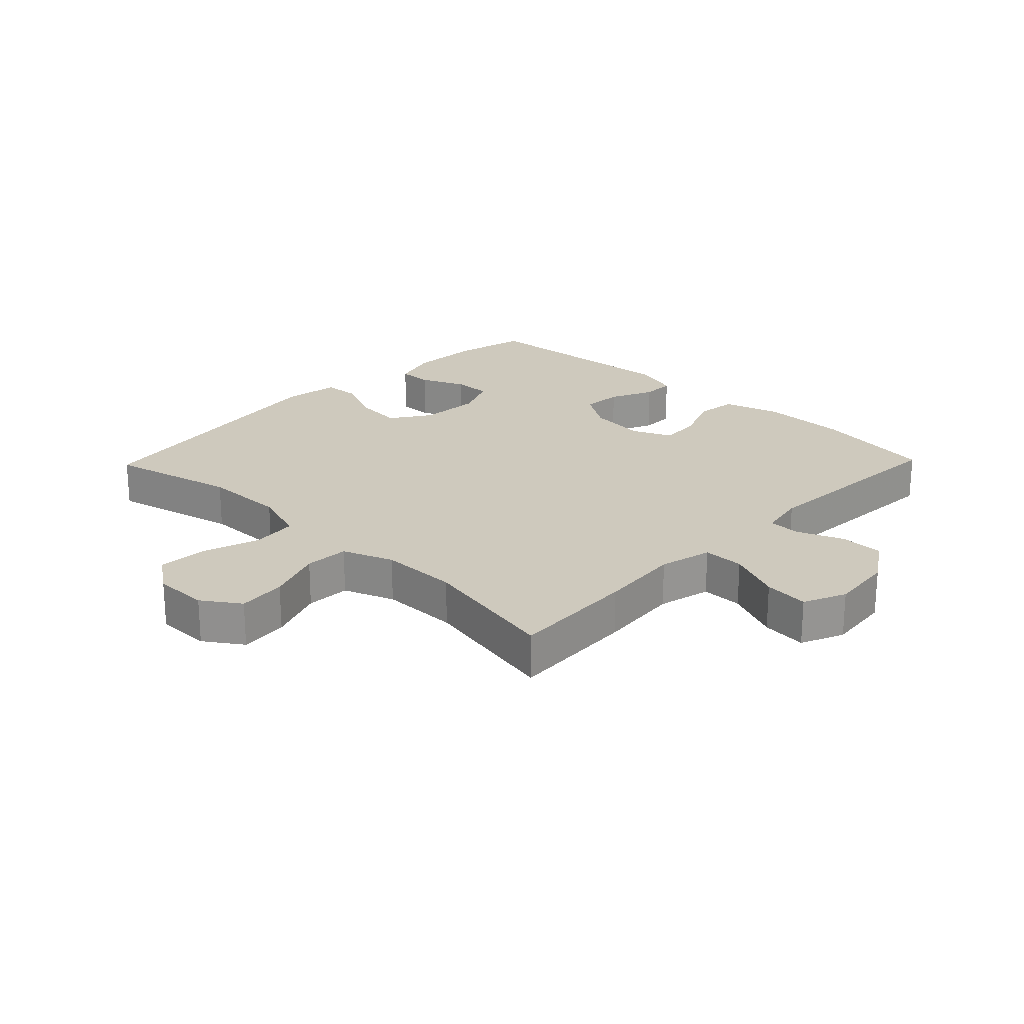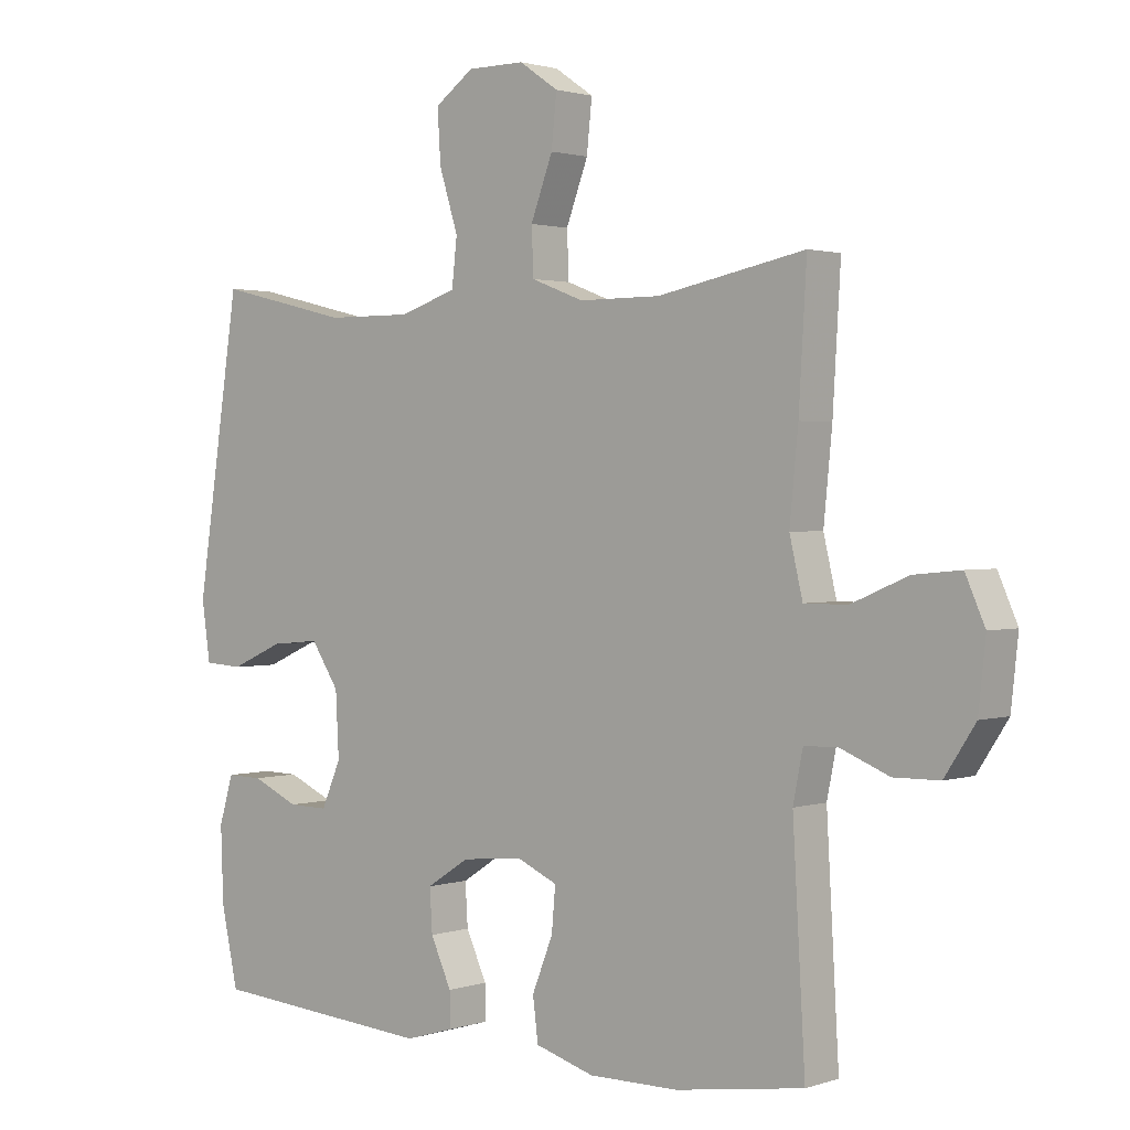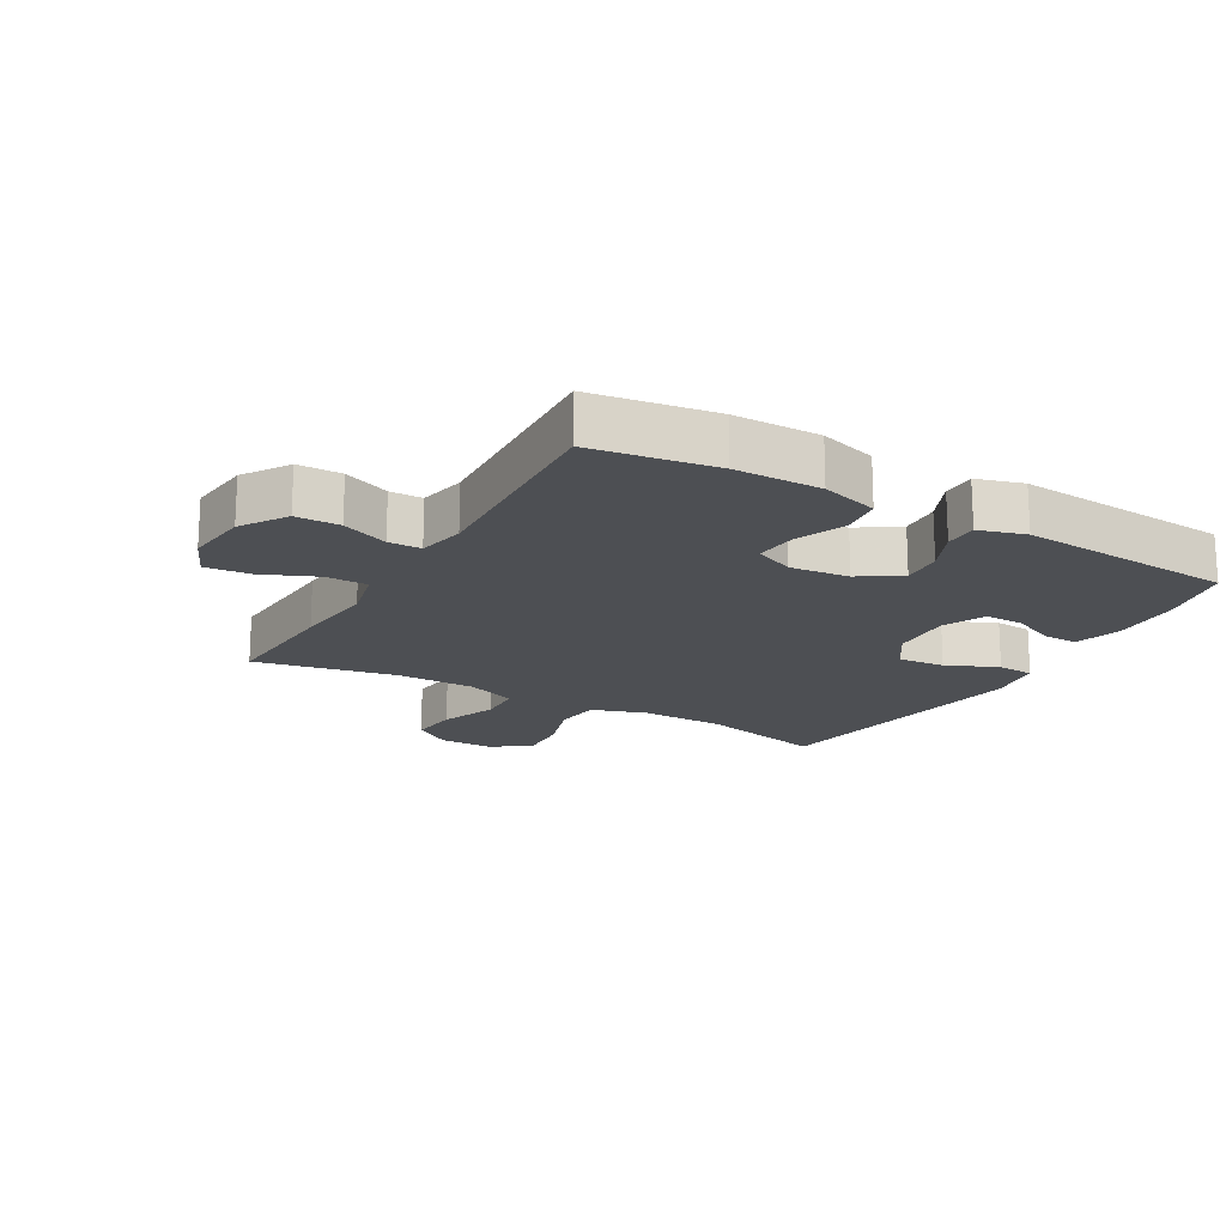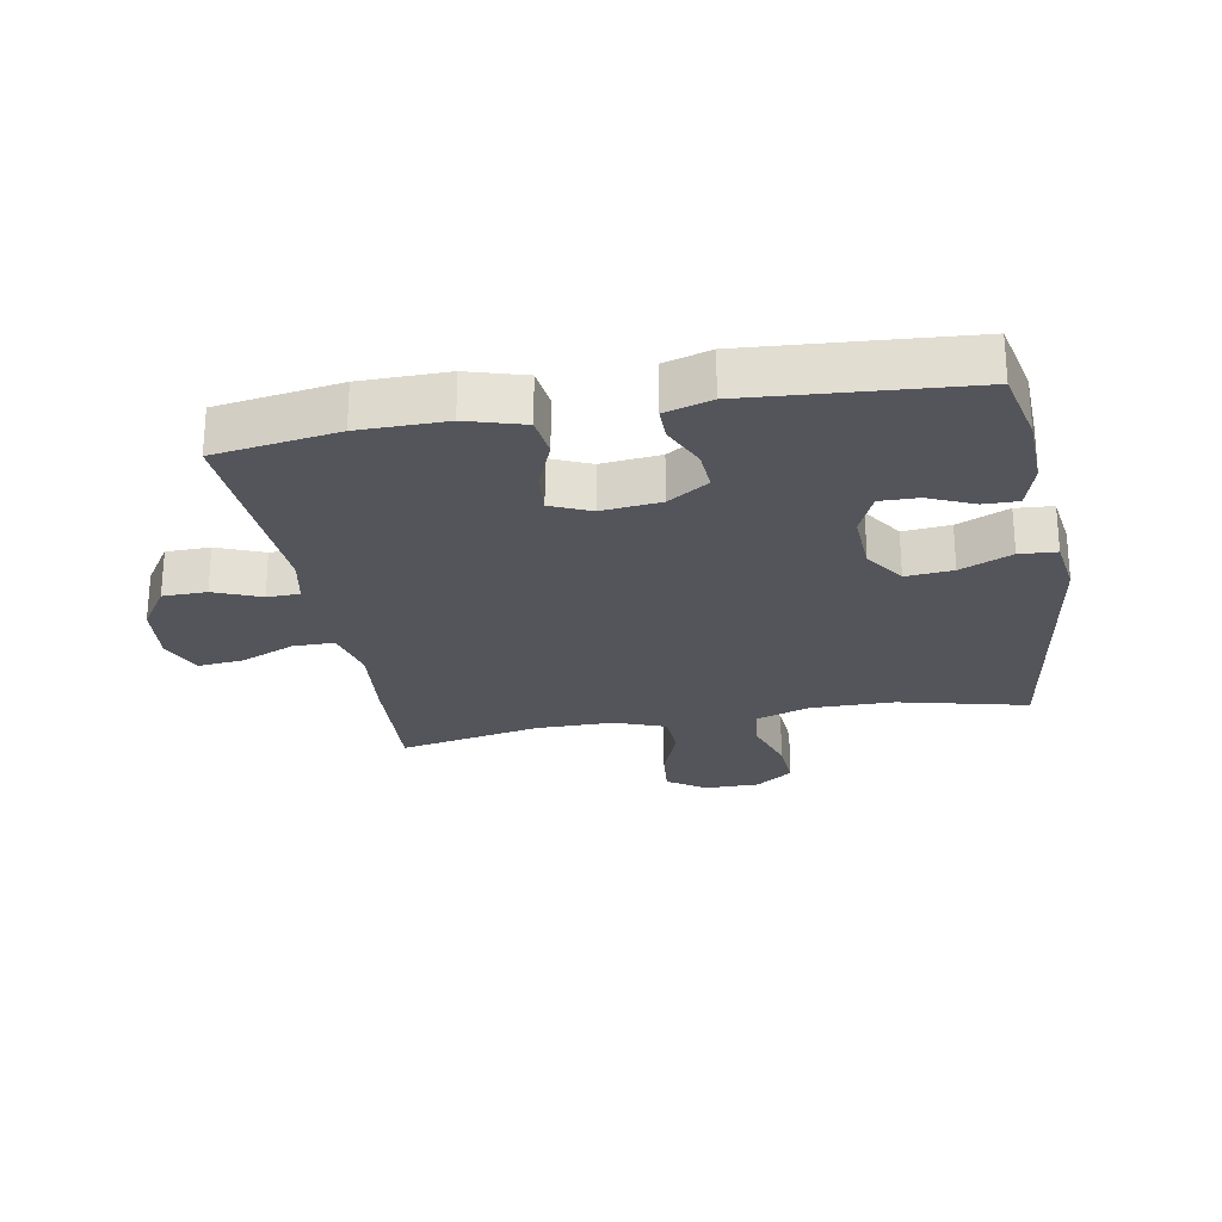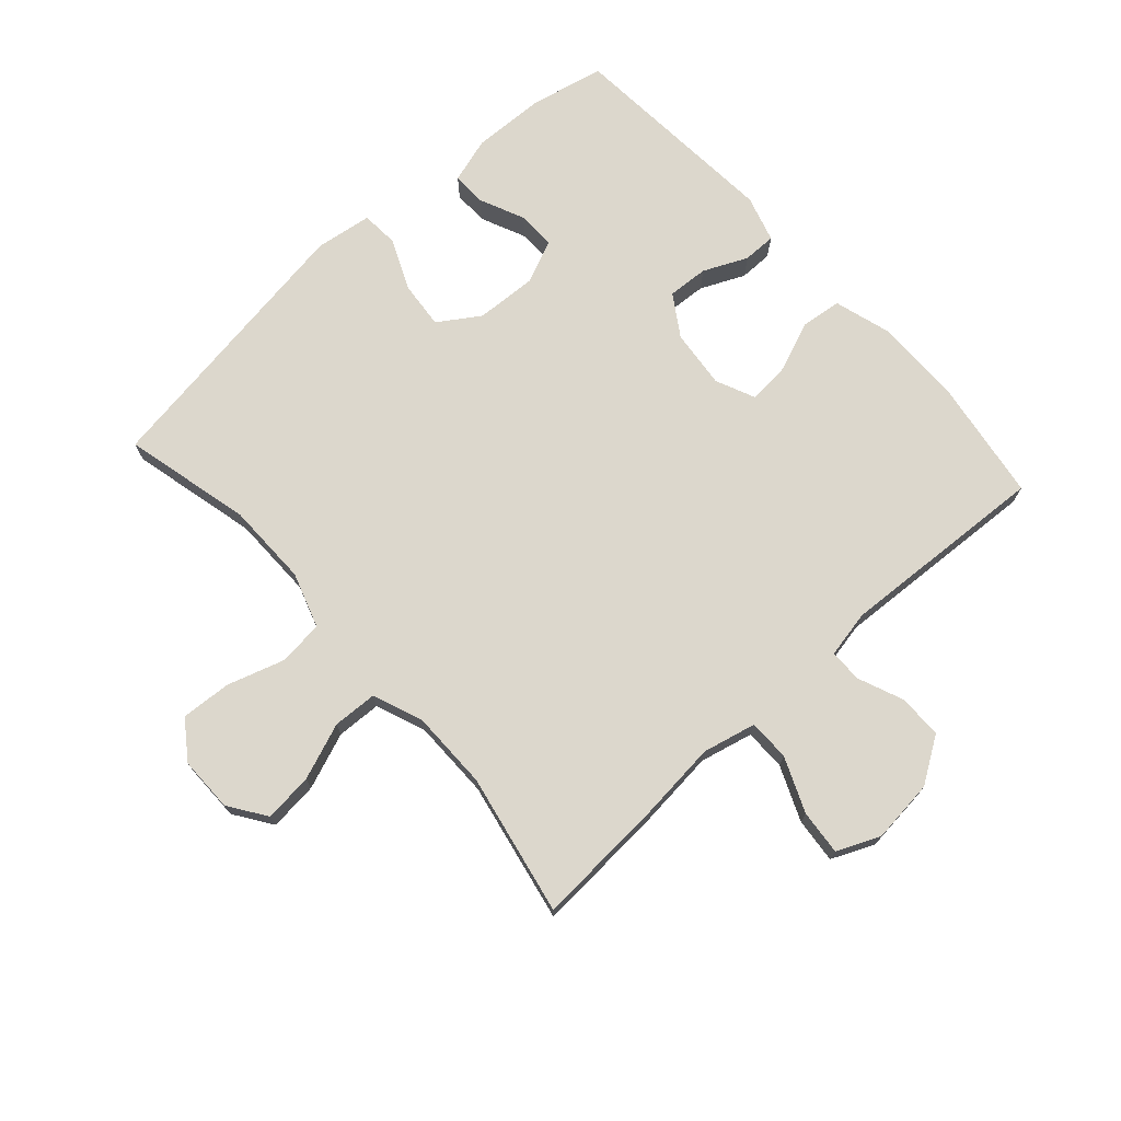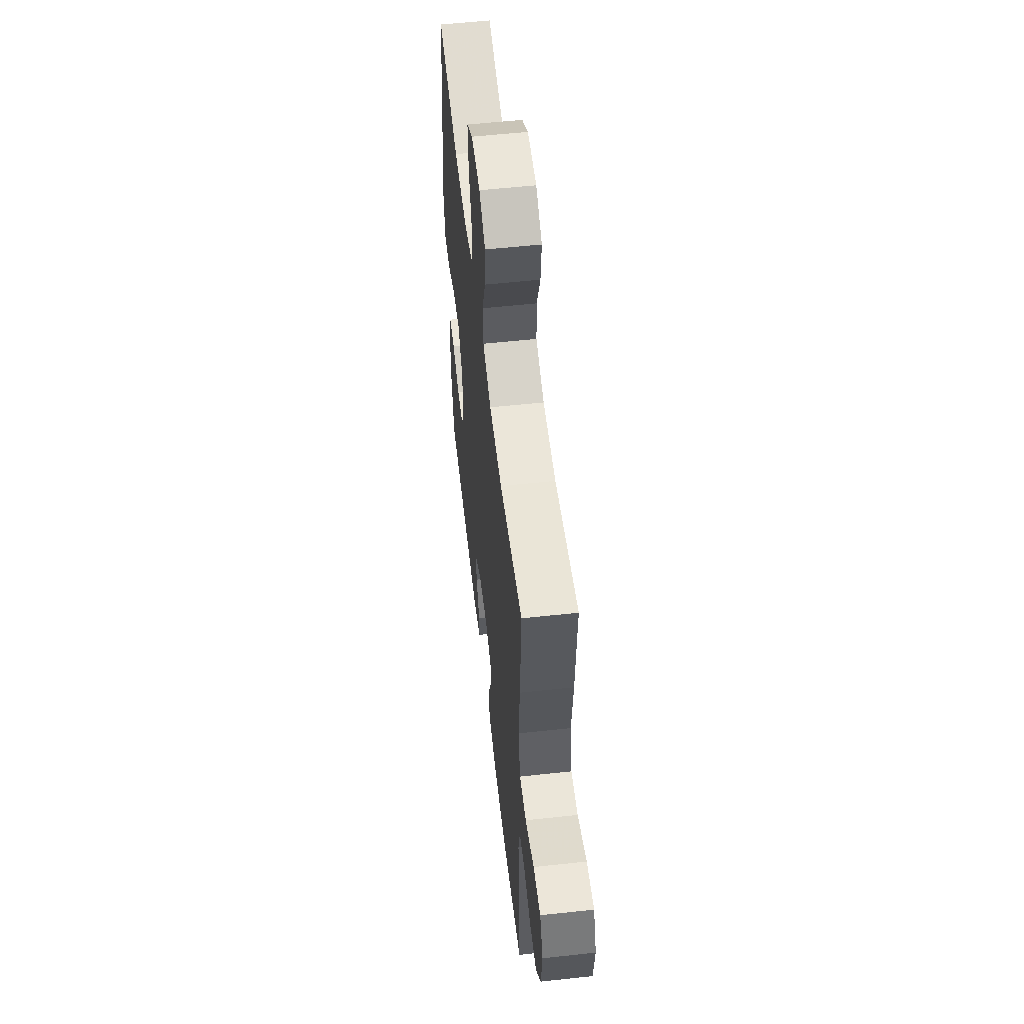
<metadata>
{"format":"obj","ext":"obj","renderer":"f3d","projection":"perspective","resolution":1024,"background":"white","views":[{"elev":22.7,"azim":44.0,"up":"+Y"},{"elev":1.6,"azim":40.7,"up":"+Z"},{"elev":-17.9,"azim":150.1,"up":"+Y"},{"elev":-25.0,"azim":-169.7,"up":"+Y"},{"elev":72.9,"azim":48.0,"up":"+Y"},{"elev":56.3,"azim":83.5,"up":"+Z"}]}
</metadata>
<code>
v -0.5 0.07 -0.5
v -0.526 0.07 -0.381
v -0.53 0.07 -0.266
v -0.508 0.07 -0.193
v -0.453 0.07 -0.194
v -0.381 0.07 -0.226
v -0.32 0.07 -0.227
v -0.29 0.07 -0.158
v -0.295 0.07 -0.06
v -0.338 0.07 0.005
v -0.413 0.07 -0.002
v -0.495 0.07 -0.038
v -0.554 0.07 -0.034
v -0.567 0.07 0.056
v -0.5 0.07 0.5
v -0.296 0.07 0.451
v -0.163 0.07 0.45
v -0.075 0.07 0.479
v -0.067 0.07 0.551
v -0.096 0.07 0.643
v -0.101 0.07 0.723
v -0.041 0.07 0.766
v 0.047 0.07 0.766
v 0.107 0.07 0.725
v 0.099 0.07 0.647
v 0.065 0.07 0.557
v 0.068 0.07 0.486
v 0.149 0.07 0.455
v 0.274 0.07 0.455
v 0.5 0.07 0.5
v 0.488 0.07 0.297
v 0.475 0.07 0.165
v 0.495 0.07 0.08
v 0.561 0.07 0.08
v 0.648 0.07 0.117
v 0.72 0.07 0.124
v 0.75 0.07 0.056
v 0.739 0.07 -0.046
v 0.692 0.07 -0.118
v 0.622 0.07 -0.119
v 0.548 0.07 -0.089
v 0.496 0.07 -0.09
v 0.481 0.07 -0.165
v 0.5 0.07 -0.5
v 0.304 0.07 -0.53
v 0.166 0.07 -0.531
v 0.075 0.07 -0.504
v 0.067 0.07 -0.439
v 0.099 0.07 -0.359
v 0.105 0.07 -0.292
v 0.042 0.07 -0.264
v -0.052 0.07 -0.274
v -0.117 0.07 -0.316
v -0.113 0.07 -0.381
v -0.081 0.07 -0.451
v -0.081 0.07 -0.504
v -0.155 0.07 -0.526
v -0.5 0 -0.5
v -0.526 0 -0.381
v -0.53 0 -0.266
v -0.508 0 -0.193
v -0.453 0 -0.194
v -0.381 0 -0.226
v -0.32 0 -0.227
v -0.29 0 -0.158
v -0.295 0 -0.06
v -0.338 0 0.005
v -0.413 0 -0.002
v -0.495 0 -0.038
v -0.554 0 -0.034
v -0.567 0 0.056
v -0.5 0 0.5
v -0.296 0 0.451
v -0.163 0 0.45
v -0.075 0 0.479
v -0.067 0 0.551
v -0.096 0 0.643
v -0.101 0 0.723
v -0.041 0 0.766
v 0.047 0 0.766
v 0.107 0 0.725
v 0.099 0 0.647
v 0.065 0 0.557
v 0.068 0 0.486
v 0.149 0 0.455
v 0.274 0 0.455
v 0.5 0 0.5
v 0.488 0 0.297
v 0.475 0 0.165
v 0.495 0 0.08
v 0.561 0 0.08
v 0.648 0 0.117
v 0.72 0 0.124
v 0.75 0 0.056
v 0.739 0 -0.046
v 0.692 0 -0.118
v 0.622 0 -0.119
v 0.548 0 -0.089
v 0.496 0 -0.09
v 0.481 0 -0.165
v 0.5 0 -0.5
v 0.304 0 -0.53
v 0.166 0 -0.531
v 0.075 0 -0.504
v 0.067 0 -0.439
v 0.099 0 -0.359
v 0.105 0 -0.292
v 0.042 0 -0.264
v -0.052 0 -0.274
v -0.117 0 -0.316
v -0.113 0 -0.381
v -0.081 0 -0.451
v -0.081 0 -0.504
v -0.155 0 -0.526
f 4 5 6
f 3 4 6
f 2 3 6
f 1 2 6
f 57 1 6
f 56 57 6
f 55 56 6
f 54 55 6
f 53 54 6 7
f 52 53 7 8
f 51 52 8 9
f 50 51 9 10
f 47 48 49
f 46 47 49
f 45 46 49
f 44 45 49
f 43 44 49
f 42 43 49 50
f 39 40 41
f 38 39 41
f 37 38 41
f 36 37 41
f 35 36 41
f 34 35 41
f 33 34 41 42
f 42 50 10
f 33 42 10
f 32 33 10
f 32 10 11
f 31 32 11
f 30 31 11
f 29 30 11
f 24 25 26
f 23 24 26
f 22 23 26
f 21 22 26
f 20 21 26
f 19 20 26
f 18 19 26 27
f 17 18 27 28
f 14 15 16
f 13 14 16
f 12 13 16
f 11 12 16
f 11 16 17
f 11 17 28 29
f 63 62 61
f 63 61 60
f 63 60 59
f 63 59 58
f 63 58 114
f 63 114 113
f 63 113 112
f 63 112 111
f 64 63 111 110
f 65 64 110 109
f 66 65 109 108
f 67 66 108 107
f 106 105 104
f 106 104 103
f 106 103 102
f 106 102 101
f 106 101 100
f 107 106 100 99
f 98 97 96
f 98 96 95
f 98 95 94
f 98 94 93
f 98 93 92
f 98 92 91
f 99 98 91 90
f 67 107 99
f 67 99 90
f 67 90 89
f 68 67 89
f 68 89 88
f 68 88 87
f 68 87 86
f 83 82 81
f 83 81 80
f 83 80 79
f 83 79 78
f 83 78 77
f 83 77 76
f 84 83 76 75
f 85 84 75 74
f 73 72 71
f 73 71 70
f 73 70 69
f 73 69 68
f 74 73 68
f 86 85 74 68
f 1 58 59 2
f 2 59 60 3
f 3 60 61 4
f 4 61 62 5
f 5 62 63 6
f 6 63 64 7
f 7 64 65 8
f 8 65 66 9
f 9 66 67 10
f 10 67 68 11
f 11 68 69 12
f 12 69 70 13
f 13 70 71 14
f 14 71 72 15
f 15 72 73 16
f 16 73 74 17
f 17 74 75 18
f 18 75 76 19
f 19 76 77 20
f 20 77 78 21
f 21 78 79 22
f 22 79 80 23
f 23 80 81 24
f 24 81 82 25
f 25 82 83 26
f 26 83 84 27
f 27 84 85 28
f 28 85 86 29
f 29 86 87 30
f 30 87 88 31
f 31 88 89 32
f 32 89 90 33
f 33 90 91 34
f 34 91 92 35
f 35 92 93 36
f 36 93 94 37
f 37 94 95 38
f 38 95 96 39
f 39 96 97 40
f 40 97 98 41
f 41 98 99 42
f 42 99 100 43
f 43 100 101 44
f 44 101 102 45
f 45 102 103 46
f 46 103 104 47
f 47 104 105 48
f 48 105 106 49
f 49 106 107 50
f 50 107 108 51
f 51 108 109 52
f 52 109 110 53
f 53 110 111 54
f 54 111 112 55
f 55 112 113 56
f 56 113 114 57
f 57 114 58 1

</code>
